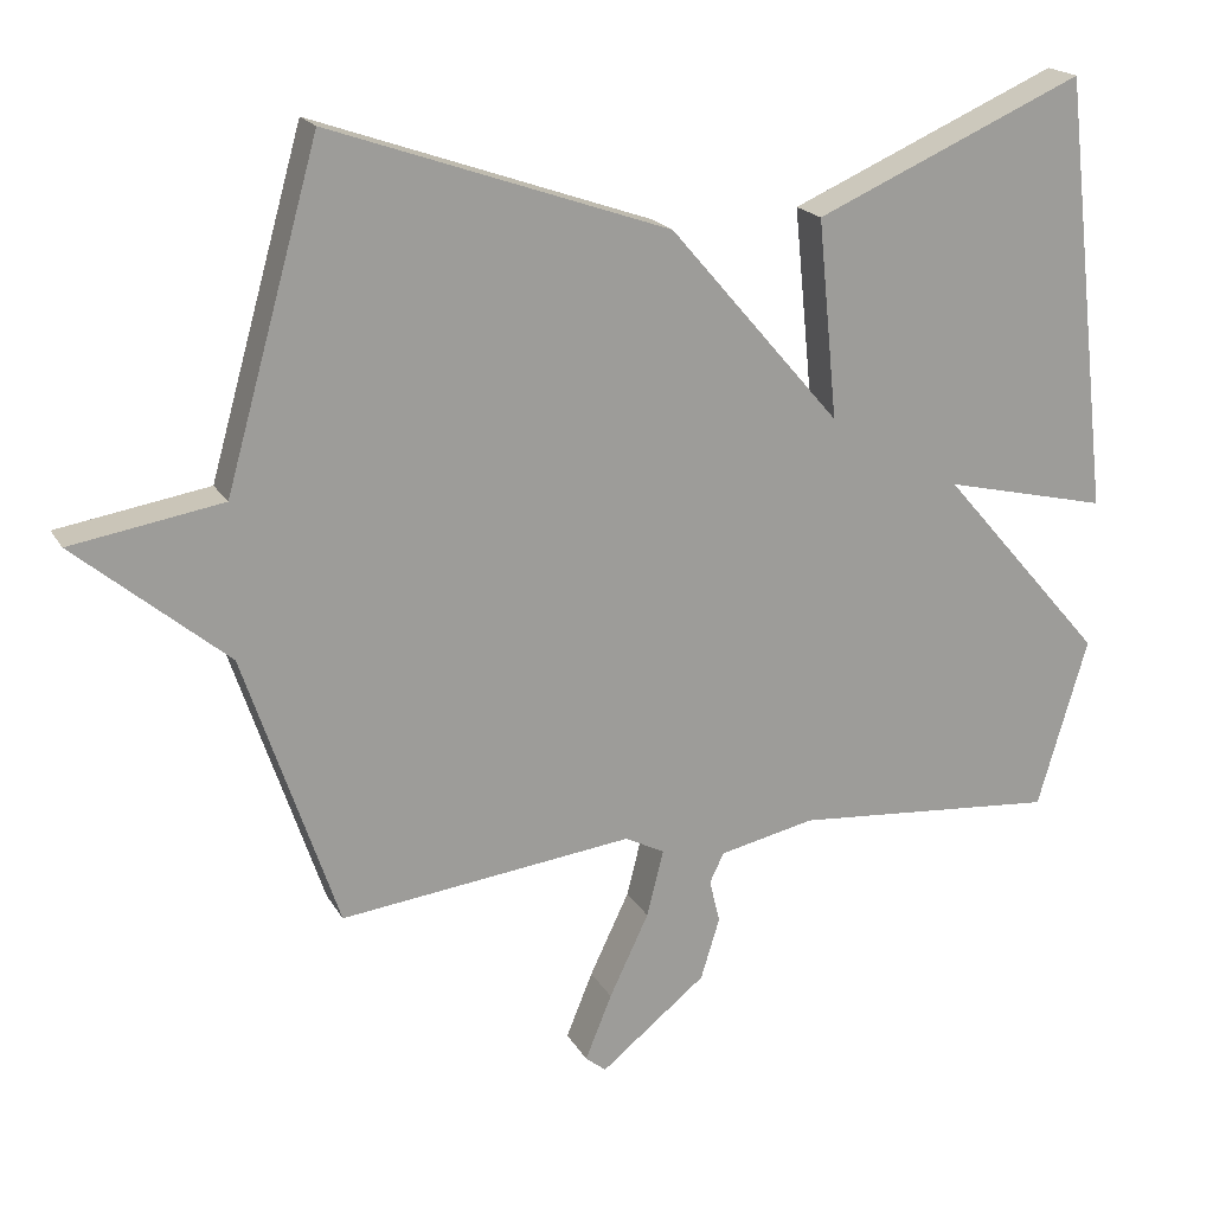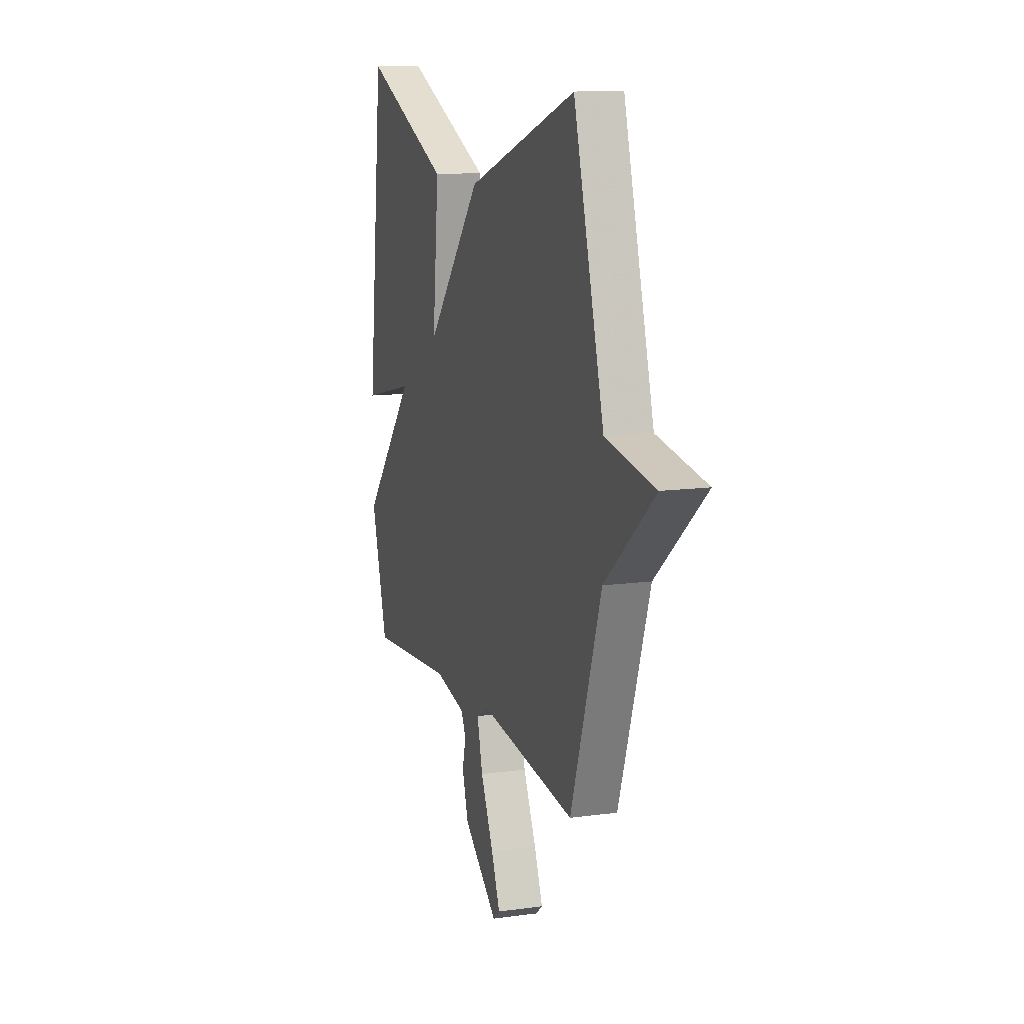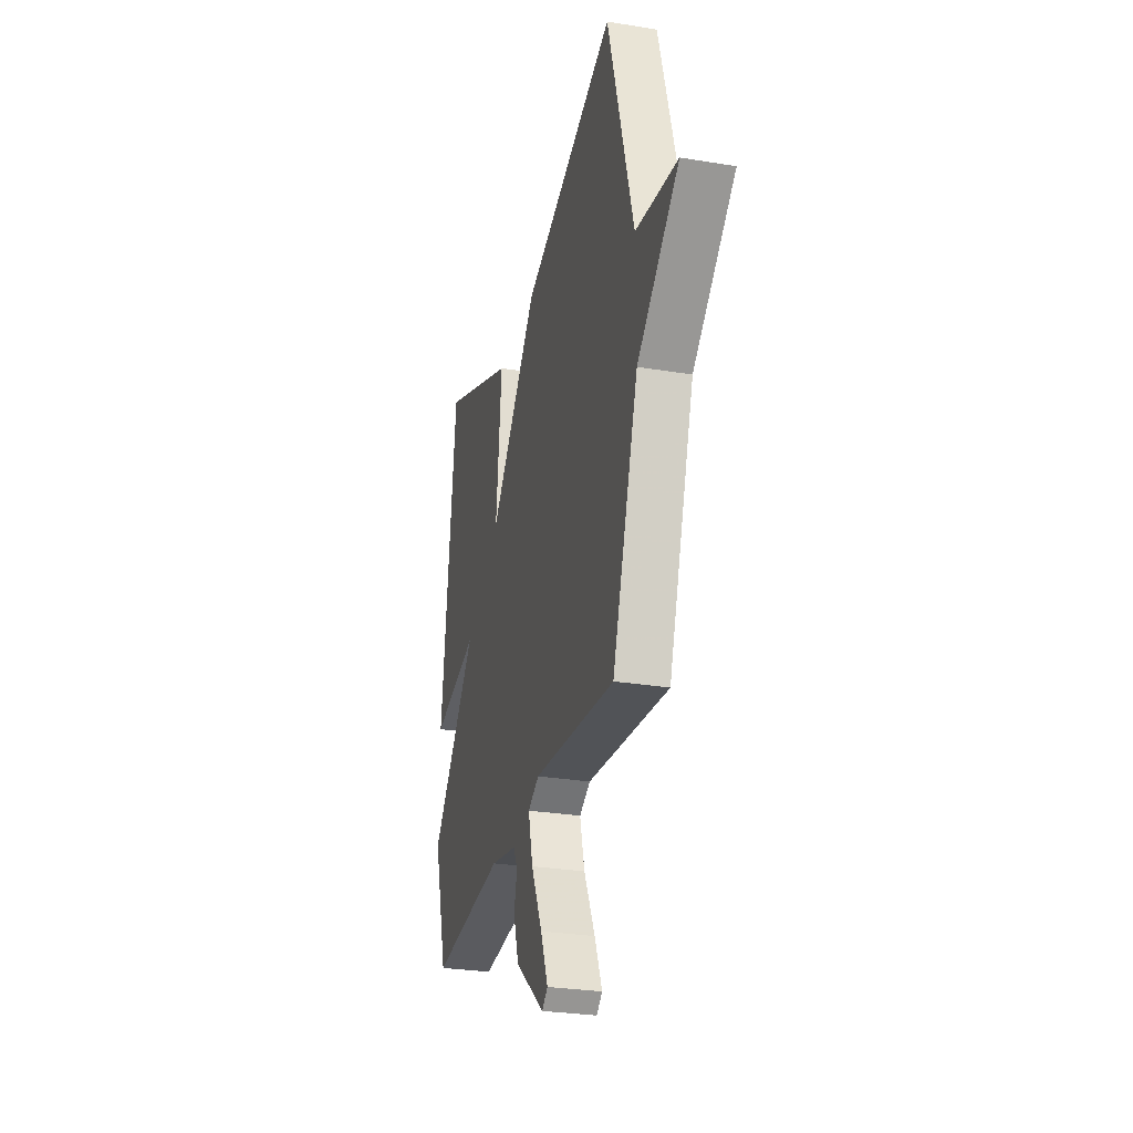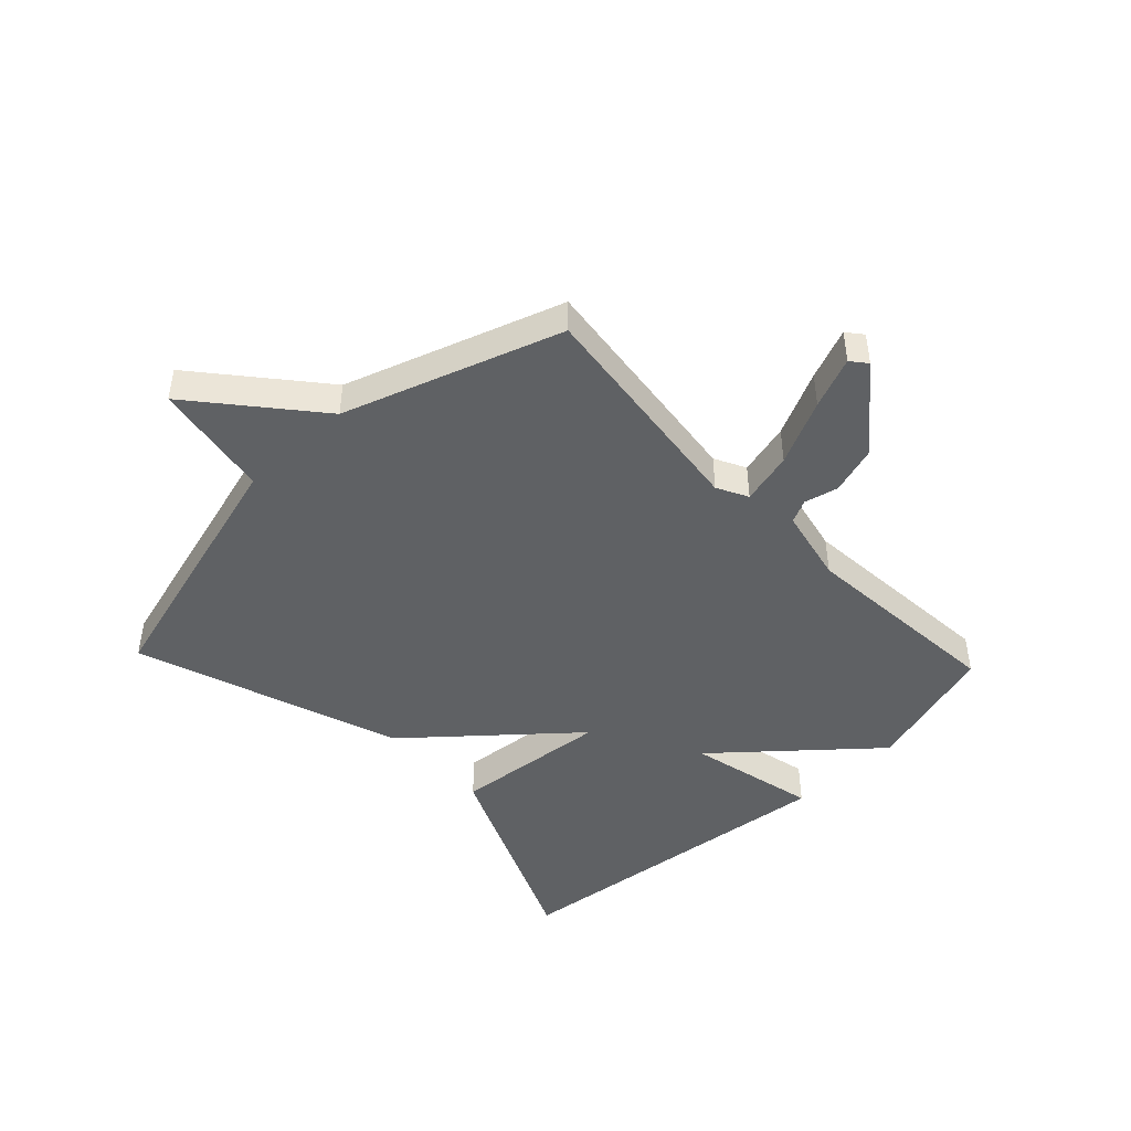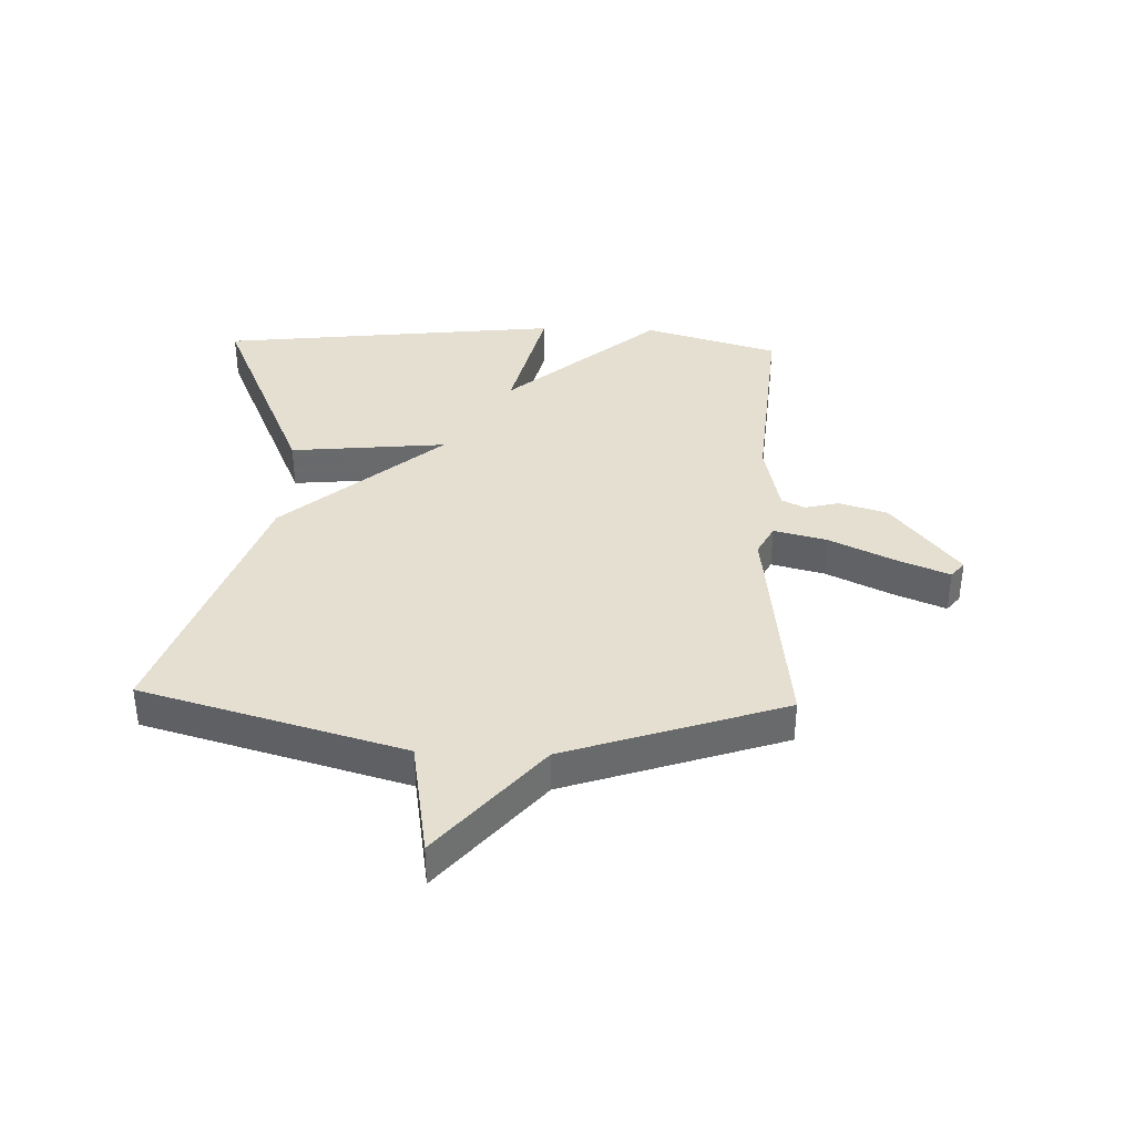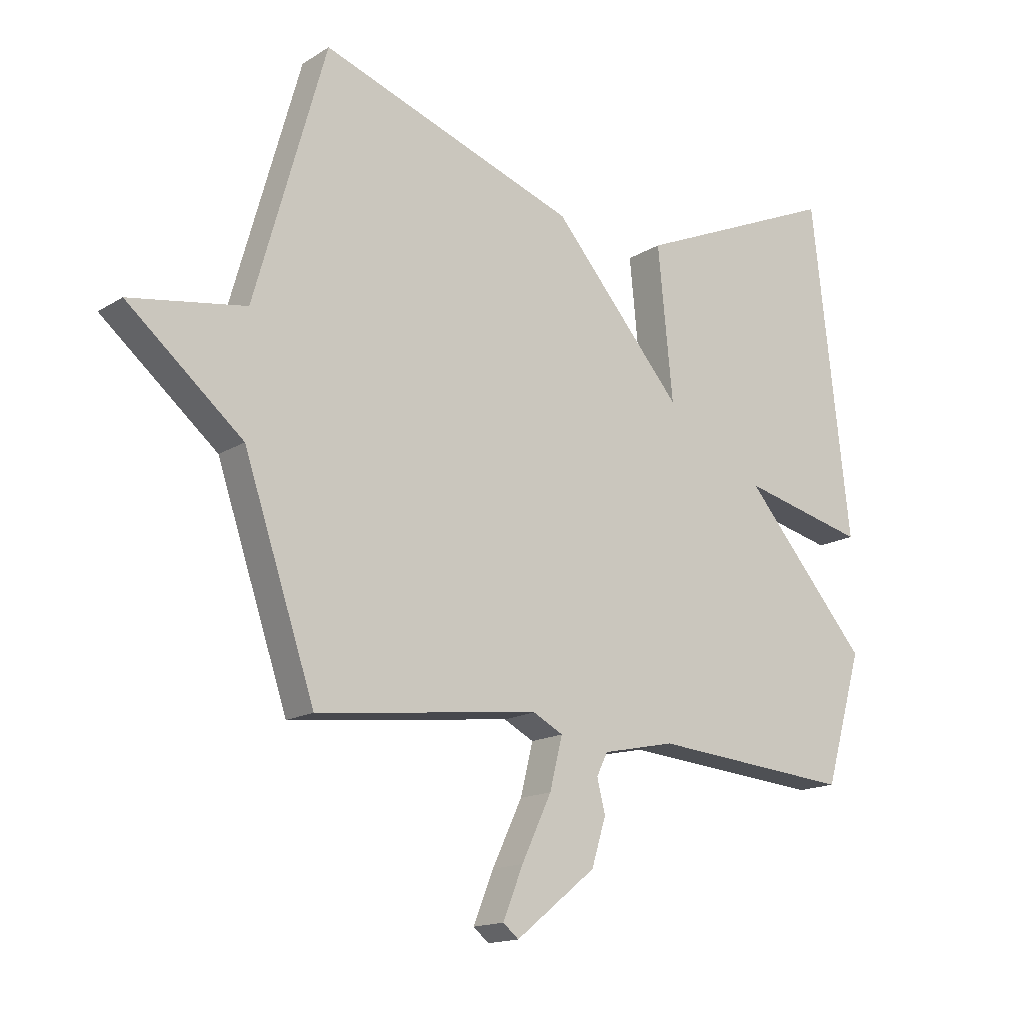
<metadata>
{"format":"obj","ext":"obj","renderer":"f3d","projection":"perspective","resolution":1024,"background":"white","views":[{"elev":19.3,"azim":158.2,"up":"+Z"},{"elev":12.4,"azim":72.1,"up":"+Z"},{"elev":-28.7,"azim":76.1,"up":"+Z"},{"elev":-46.1,"azim":133.4,"up":"+Y"},{"elev":37.4,"azim":92.0,"up":"+Y"},{"elev":-15.6,"azim":142.0,"up":"+Z"}]}
</metadata>
<code>
v -0.5 0.07 -0.5
v -0.566 0.07 -0.275
v -0.349 0.07 -0.024
v -0.566 0.07 -0.075
v -0.5 0.07 0.5
v -0.145 0.07 0.345
v -0.171 0.07 0.083
v 0.055 0.07 0.345
v 0.5 0.07 0.5
v 0.623 0.07 0.064
v 0.822 0.07 0.031
v 0.623 0.07 -0.136
v 0.5 0.07 -0.5
v 0.114 0.07 -0.454
v 0.062 0.07 -0.481
v 0.084 0.07 -0.569
v 0.136 0.07 -0.678
v 0.171 0.07 -0.764
v 0.144 0.07 -0.786
v 0.005 0.07 -0.675
v -0.02 0.07 -0.594
v -0.006 0.07 -0.537
v -0.025 0.07 -0.498
v -0.151 0.07 -0.471
v -0.5 0 -0.5
v -0.566 0 -0.275
v -0.349 0 -0.024
v -0.566 0 -0.075
v -0.5 0 0.5
v -0.145 0 0.345
v -0.171 0 0.083
v 0.055 0 0.345
v 0.5 0 0.5
v 0.623 0 0.064
v 0.822 0 0.031
v 0.623 0 -0.136
v 0.5 0 -0.5
v 0.114 0 -0.454
v 0.062 0 -0.481
v 0.084 0 -0.569
v 0.136 0 -0.678
v 0.171 0 -0.764
v 0.144 0 -0.786
v 0.005 0 -0.675
v -0.02 0 -0.594
v -0.006 0 -0.537
v -0.025 0 -0.498
v -0.151 0 -0.471
f 20 21 22
f 19 20 22
f 18 19 22
f 17 18 22
f 16 17 22
f 15 16 22 23
f 14 15 23 24
f 12 13 14
f 12 14 24
f 11 12 24
f 10 11 24
f 10 24 1
f 9 10 1
f 8 9 1
f 7 8 1
f 5 6 7
f 4 5 7
f 3 4 7
f 1 2 3 7
f 46 45 44
f 46 44 43
f 46 43 42
f 46 42 41
f 46 41 40
f 47 46 40 39
f 48 47 39 38
f 38 37 36
f 48 38 36
f 48 36 35
f 48 35 34
f 25 48 34
f 25 34 33
f 25 33 32
f 25 32 31
f 31 30 29
f 31 29 28
f 31 28 27
f 31 27 26 25
f 1 25 26 2
f 2 26 27 3
f 3 27 28 4
f 4 28 29 5
f 5 29 30 6
f 6 30 31 7
f 7 31 32 8
f 8 32 33 9
f 9 33 34 10
f 10 34 35 11
f 11 35 36 12
f 12 36 37 13
f 13 37 38 14
f 14 38 39 15
f 15 39 40 16
f 16 40 41 17
f 17 41 42 18
f 18 42 43 19
f 19 43 44 20
f 20 44 45 21
f 21 45 46 22
f 22 46 47 23
f 23 47 48 24
f 24 48 25 1

</code>
